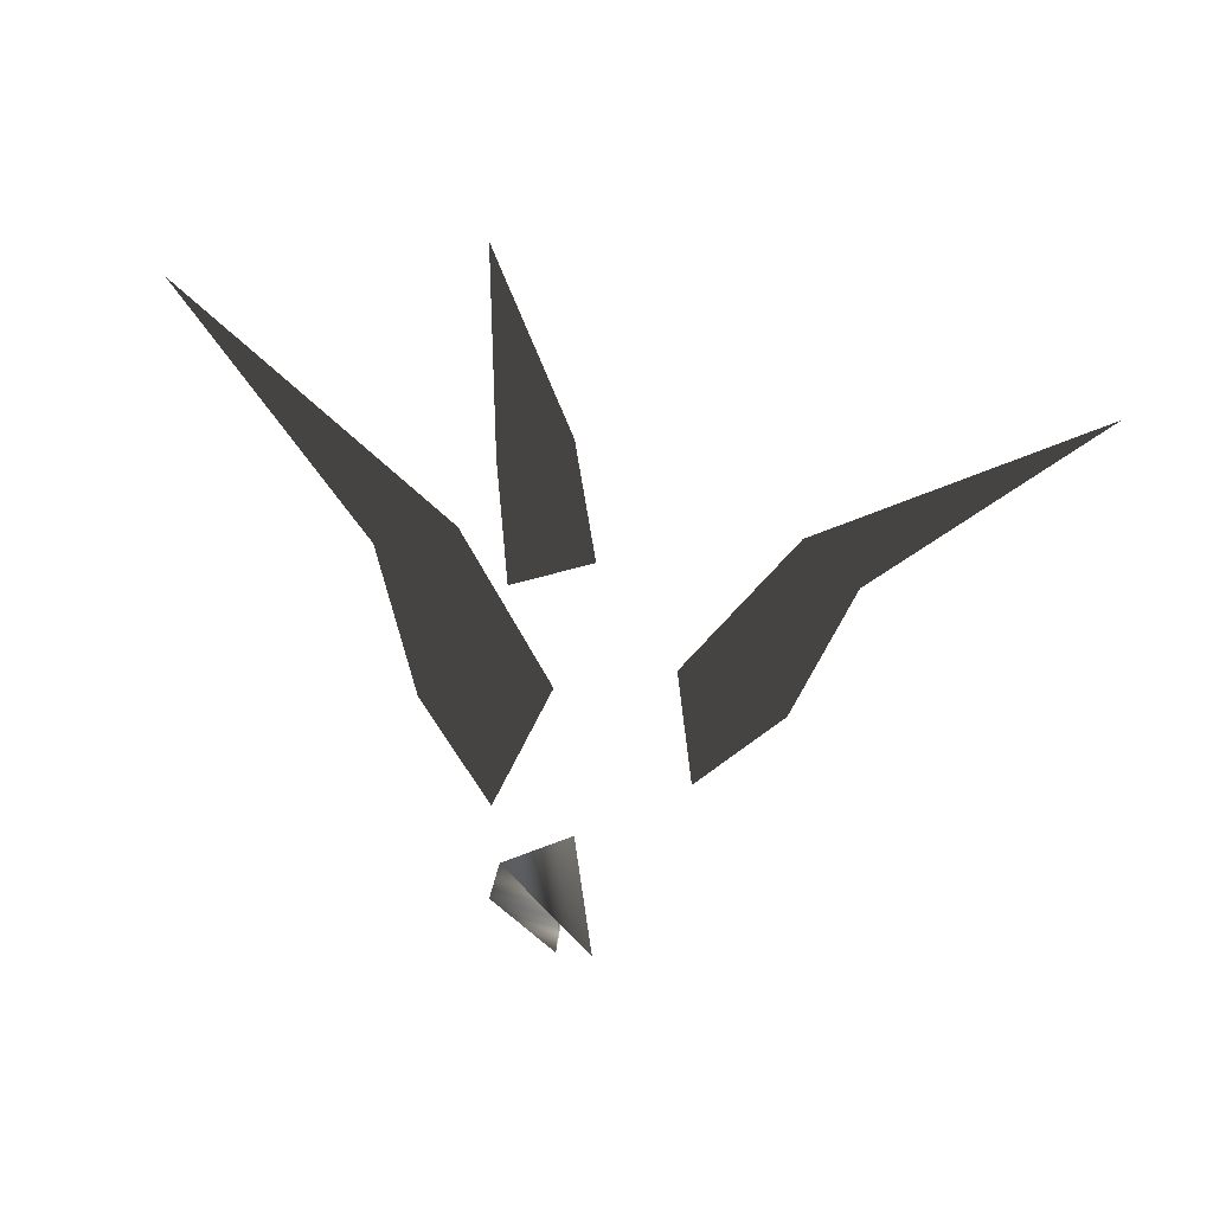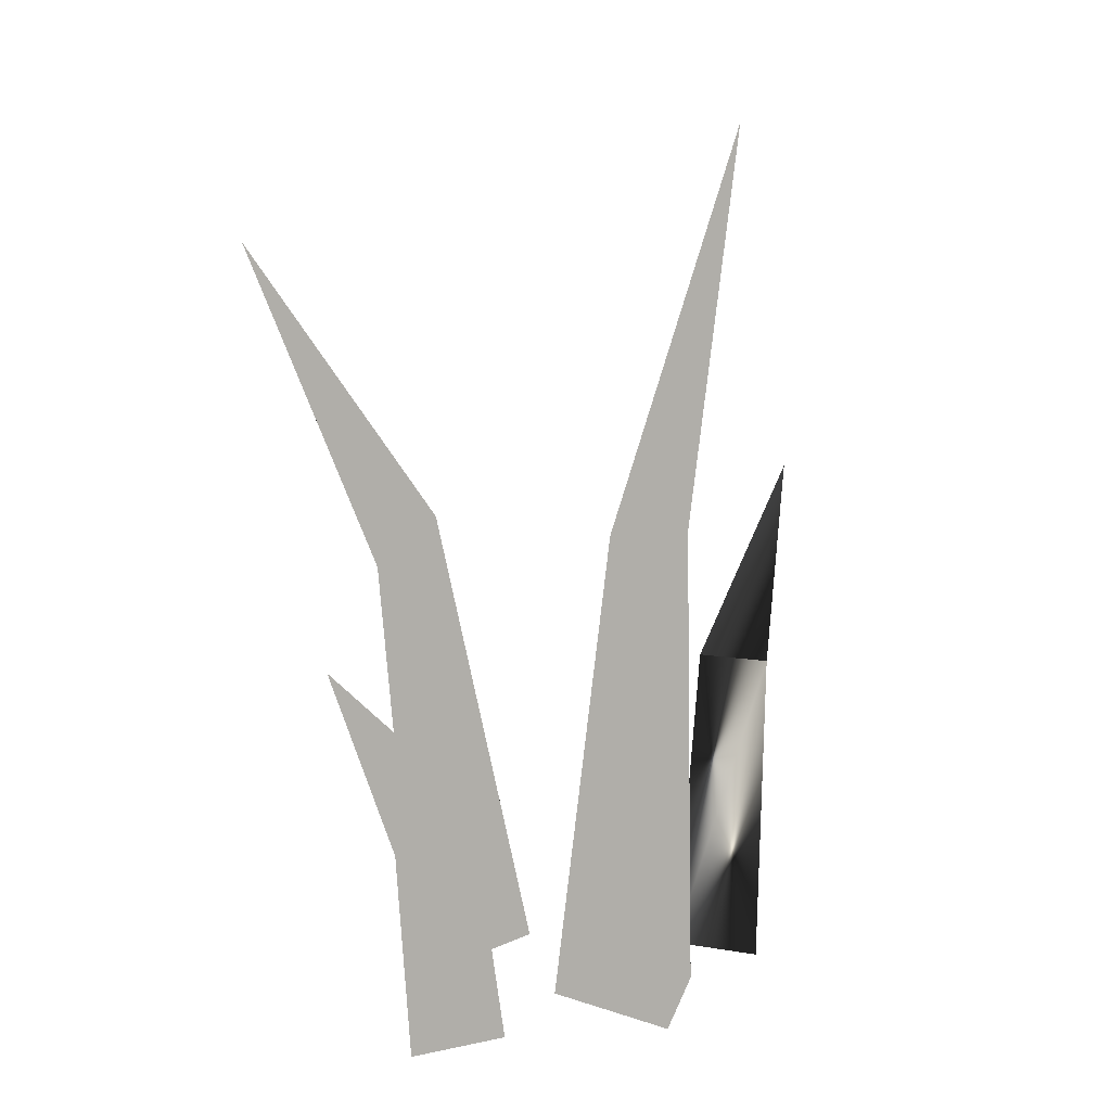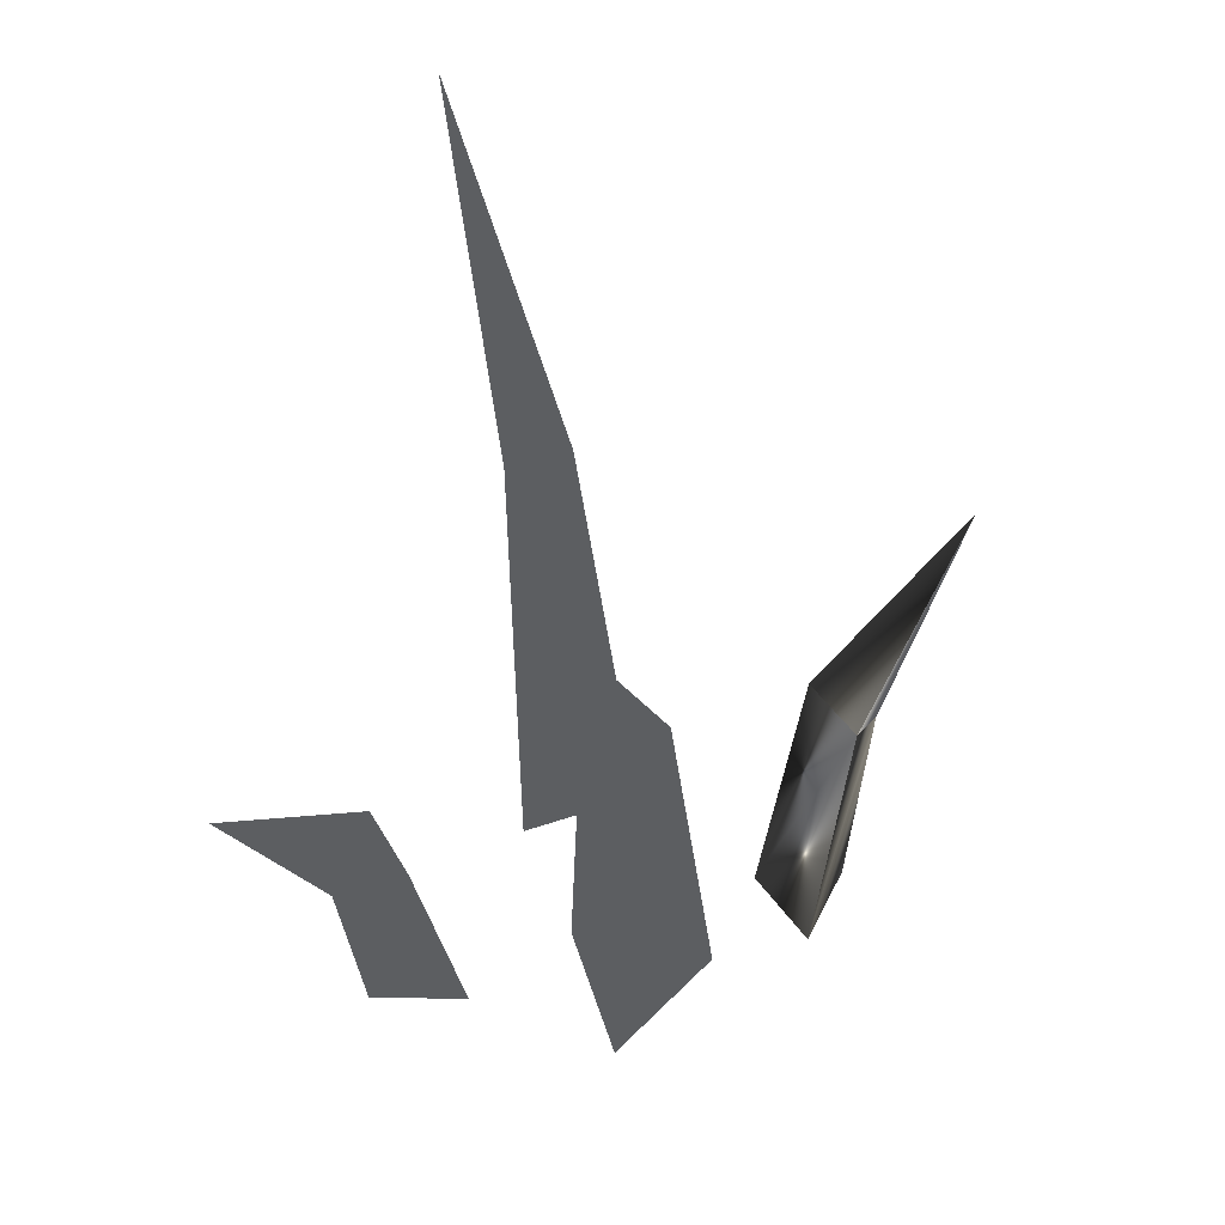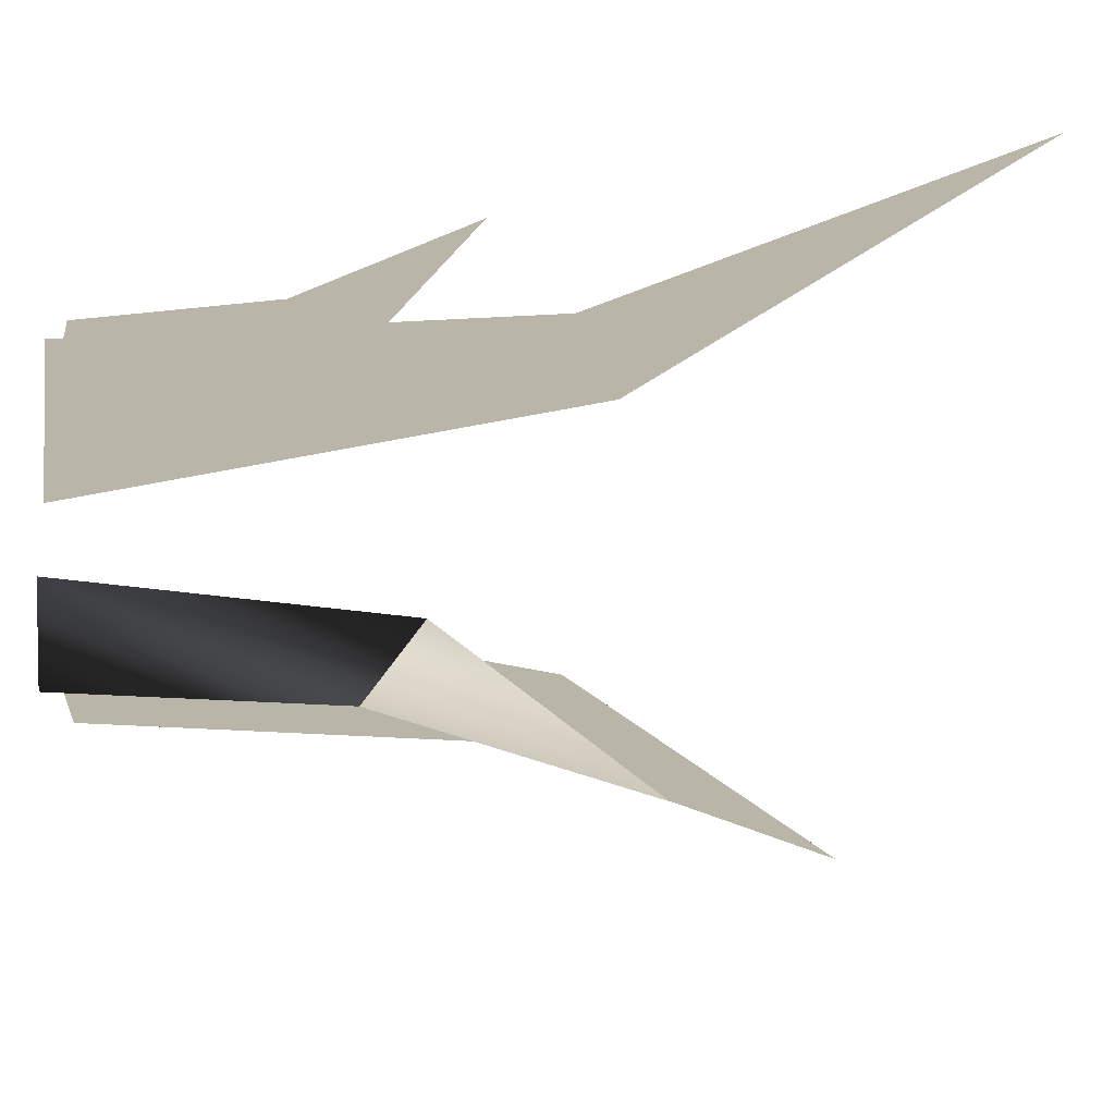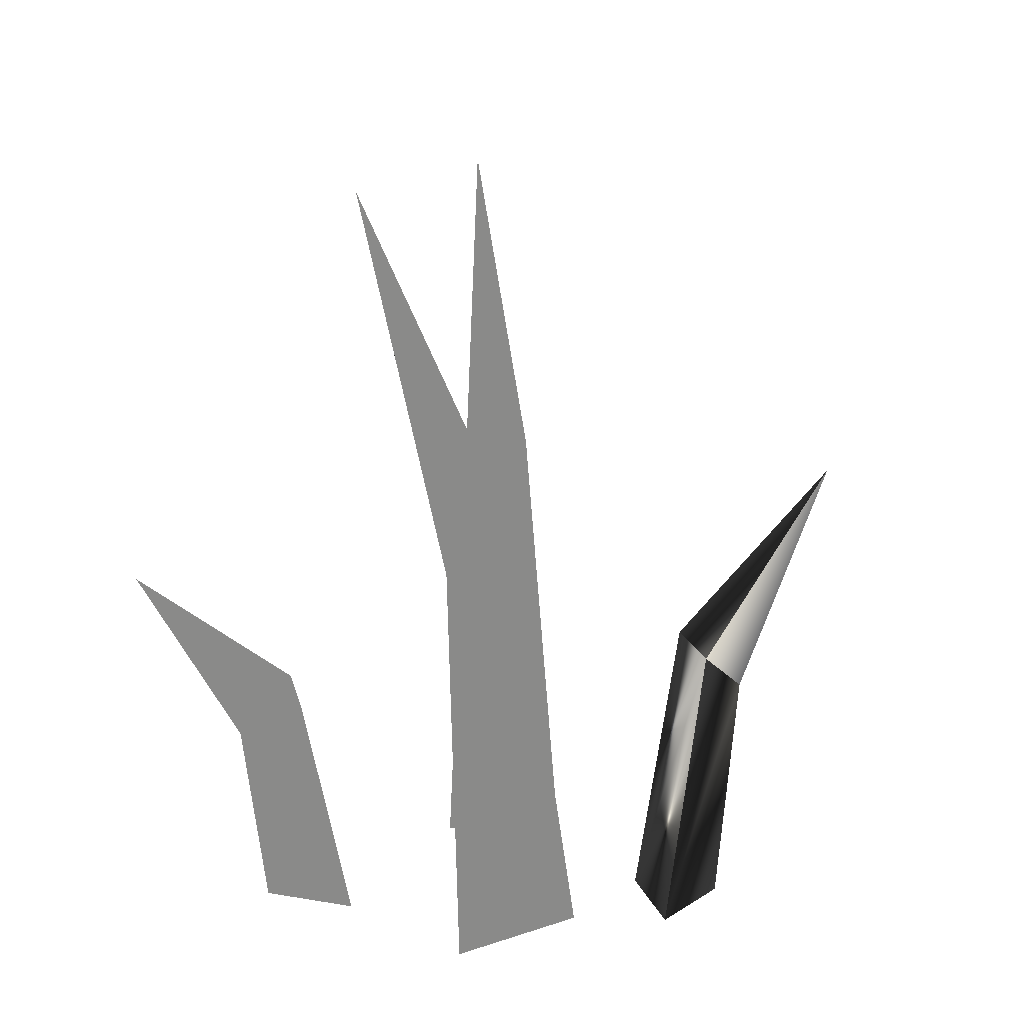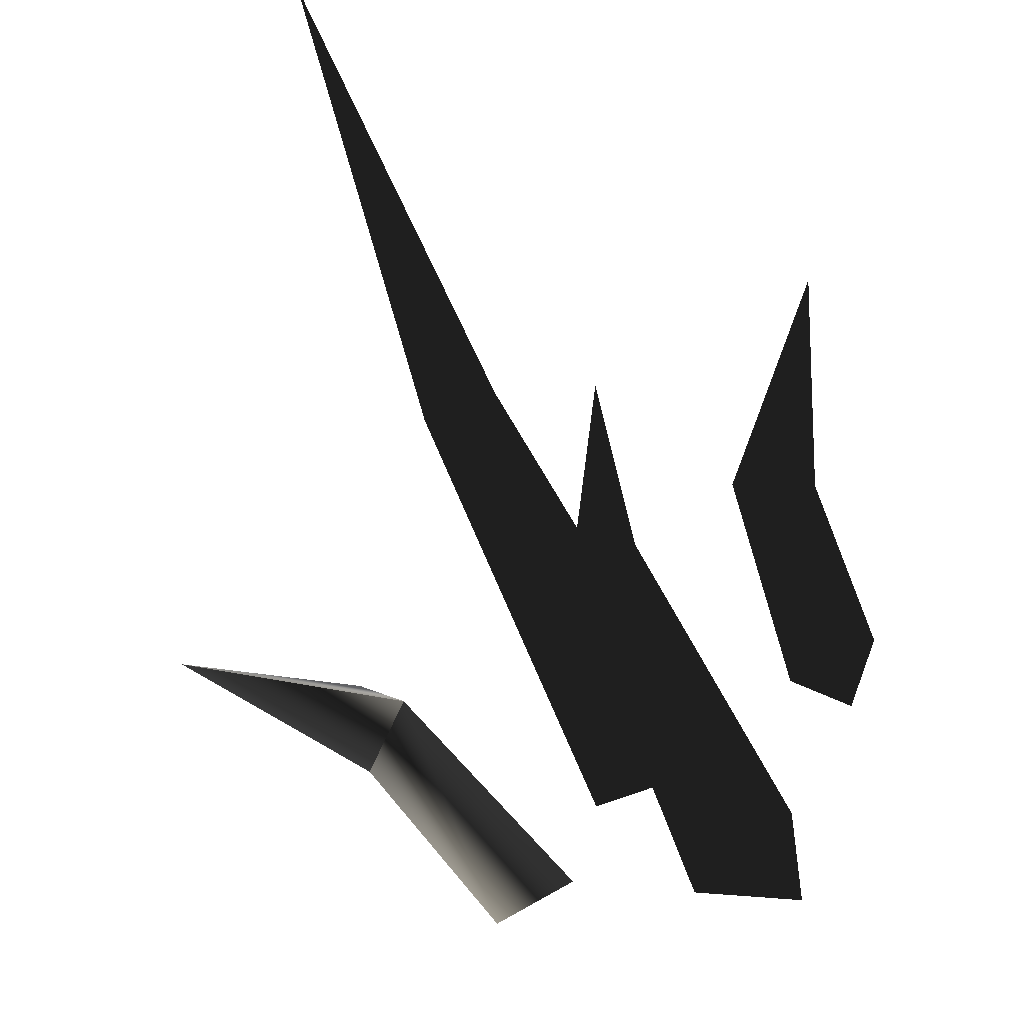
<metadata>
{"format":"obj","ext":"obj","renderer":"f3d","projection":"perspective","resolution":1024,"background":"white","views":[{"elev":70.8,"azim":113.0,"up":"+Y"},{"elev":10.4,"azim":-21.7,"up":"+Y"},{"elev":51.0,"azim":9.0,"up":"+Y"},{"elev":13.7,"azim":84.5,"up":"+Z"},{"elev":20.7,"azim":25.3,"up":"+Y"},{"elev":-55.9,"azim":-153.4,"up":"+Z"}]}
</metadata>
<code>
g Mesh
v 0.5835 0 0.001794
v 0.631 0 0.05157
v 0.6504 0 -0.01444
v 0.6502 0.2314 0.02474
v 0.6112 0.2314 -0.01606
v 0.6619 0.1898 -0.02542
v 0.7128 0.3704 -0.07401
v 0.5609 0 0.08062
v 0.4505 0 0.07393
v 0.4999 0 0.1729
v 0.4709 0.3605 0.1299
v 0.5305 0.3605 0.1335
v 0.4974 0.3363 0.1839
v 0.4895 0.6538 0.2956
v 0.3975 0 -0.01323
v 0.4821 0 -0.06078
v 0.3986 0 -0.1103
v 0.4238 0.3393 -0.1167
v 0.3782 0.3393 -0.09104
v 0.3814 0.297 -0.1388
v 0.3071 0.5525 -0.261
v 0.3837 0 0.144
v 0.3369 0 0.08462
v 0.3089 0 0.1548
v 0.3132 0.1862 0.112
v 0.3515 0.1862 0.1606
v 0.2951 0.1527 0.1656
v 0.2344 0.2981 0.2134
f 2 1 3
f 6 5 7
f 3 1 5 6
f 2 3 6 4
f 1 2 4 5
f 4 6 7
f 5 4 7
f 9 8 10
f 13 12 14
f 10 8 12 13
f 9 10 13 11
f 8 9 11 12
f 11 13 14
f 12 11 14
f 16 15 17
f 20 19 21
f 17 15 19 20
f 16 17 20 18
f 15 16 18 19
f 18 20 21
f 19 18 21
f 23 22 24
f 27 26 28
f 24 22 26 27
f 23 24 27 25
f 22 23 25 26
f 25 27 28
f 26 25 28

</code>
